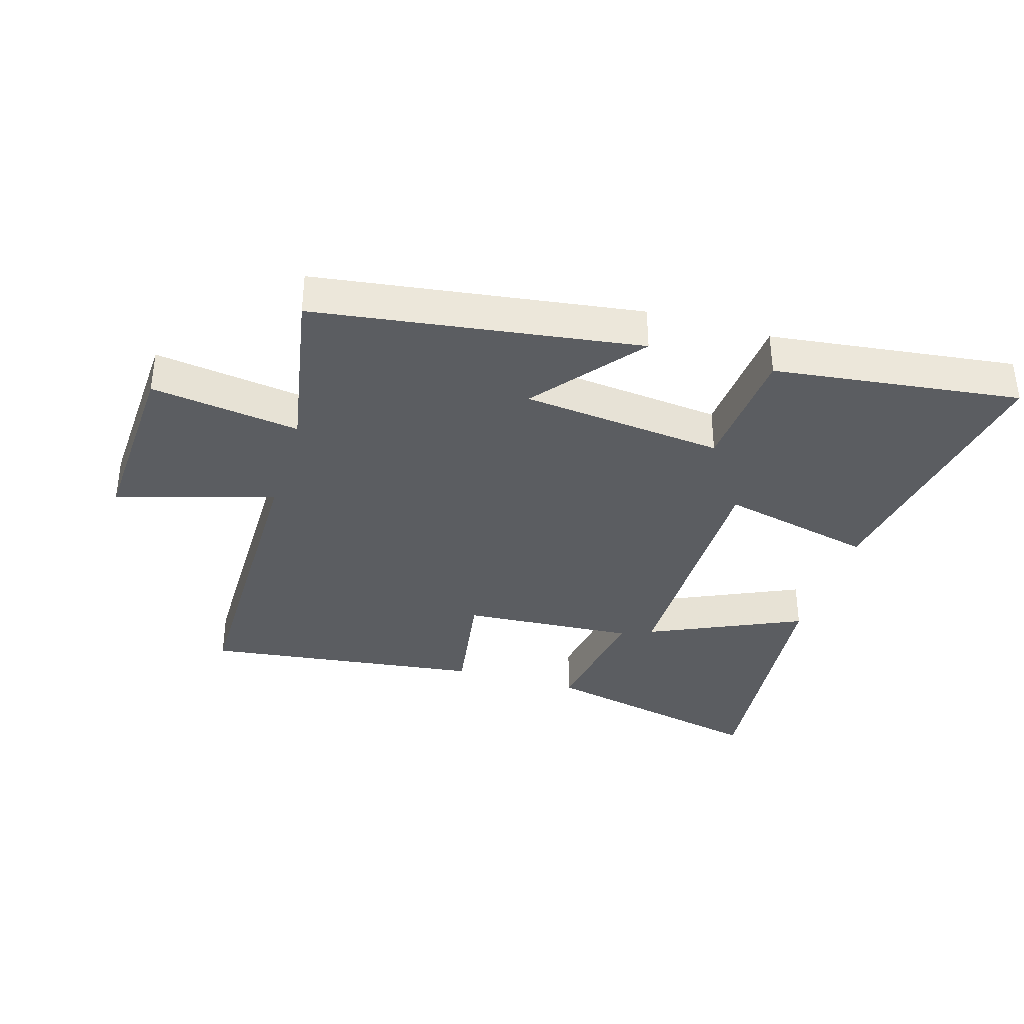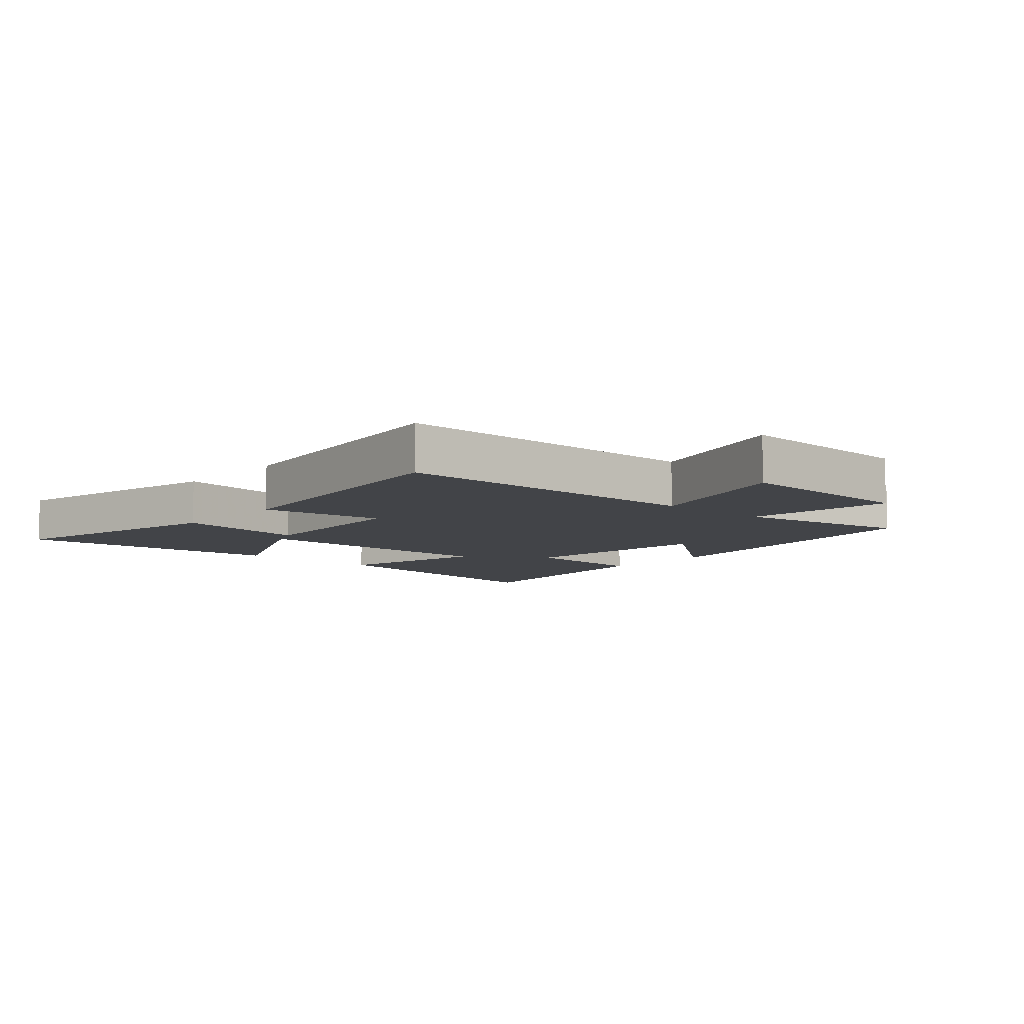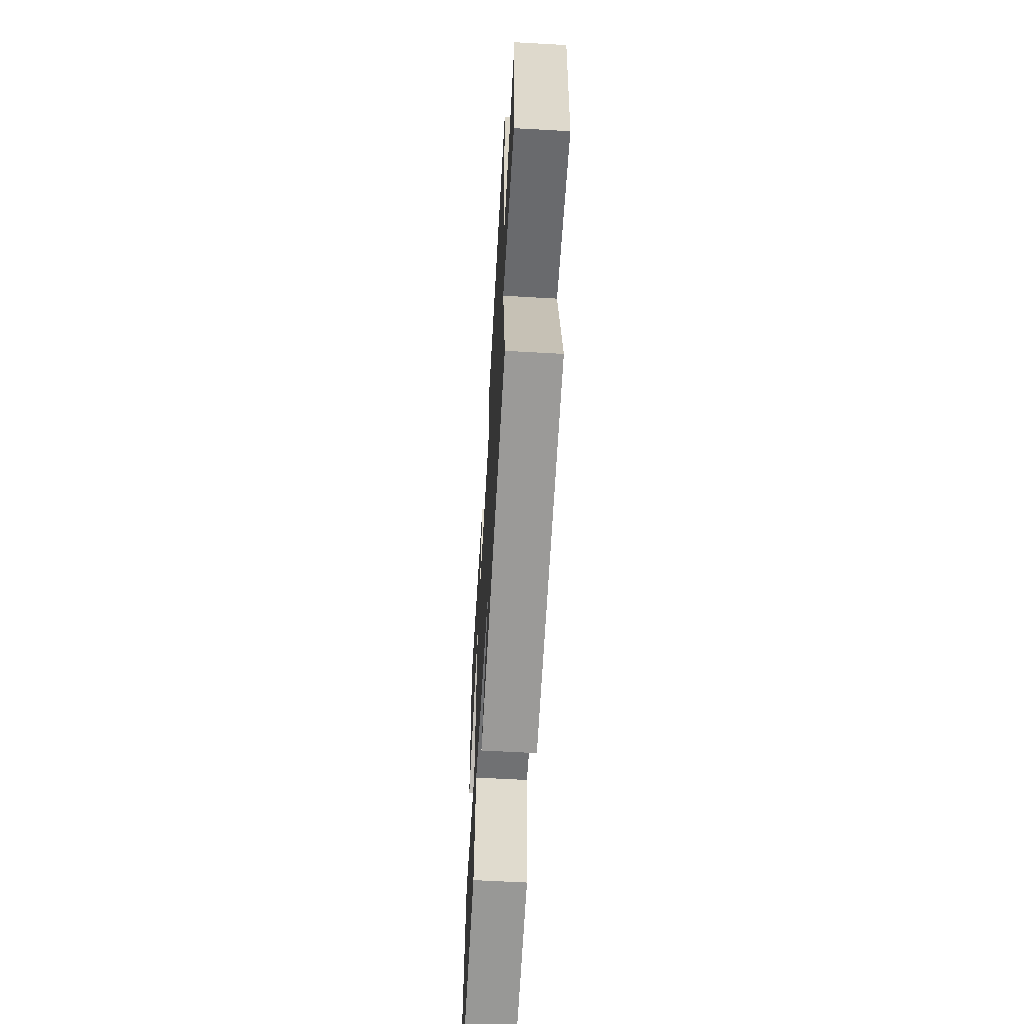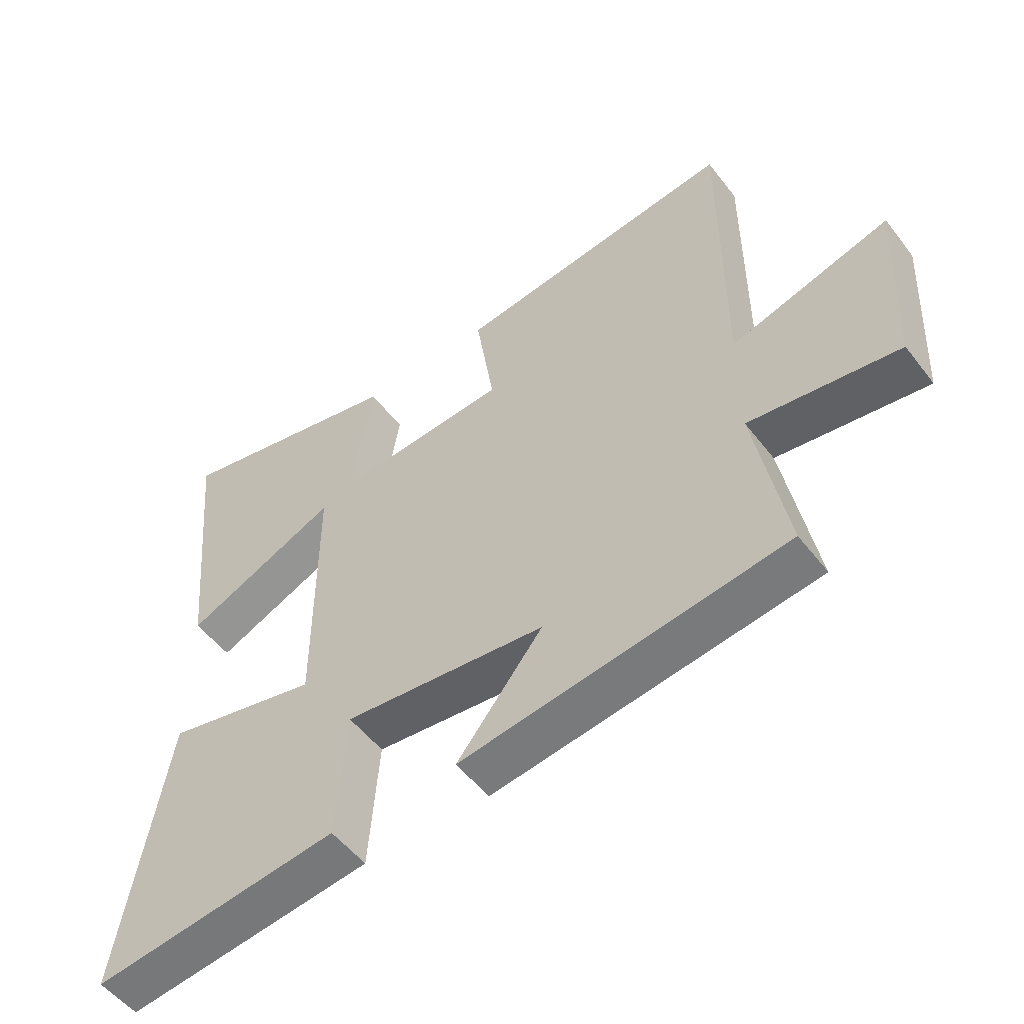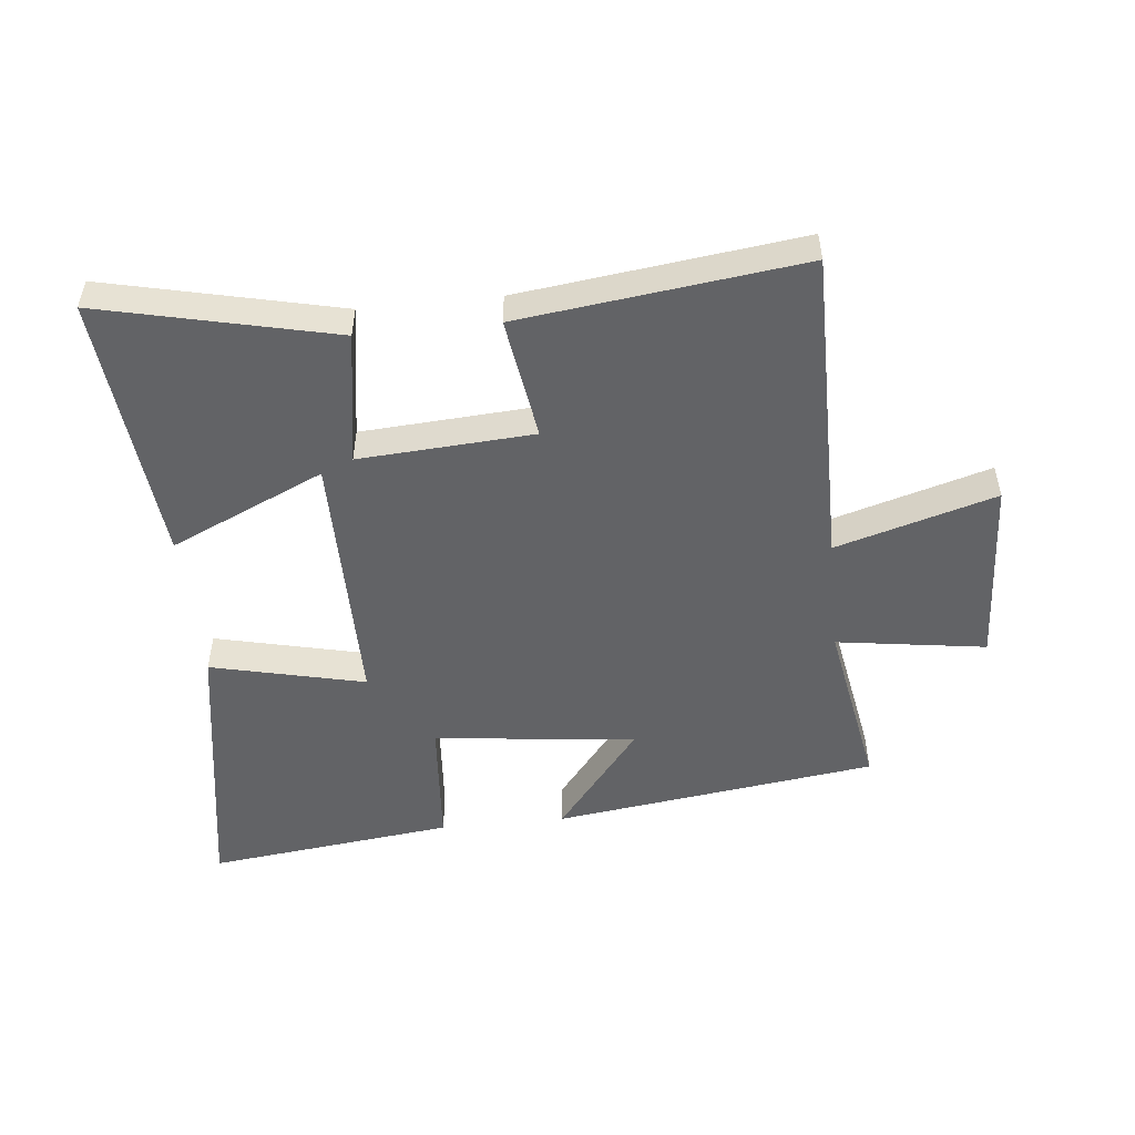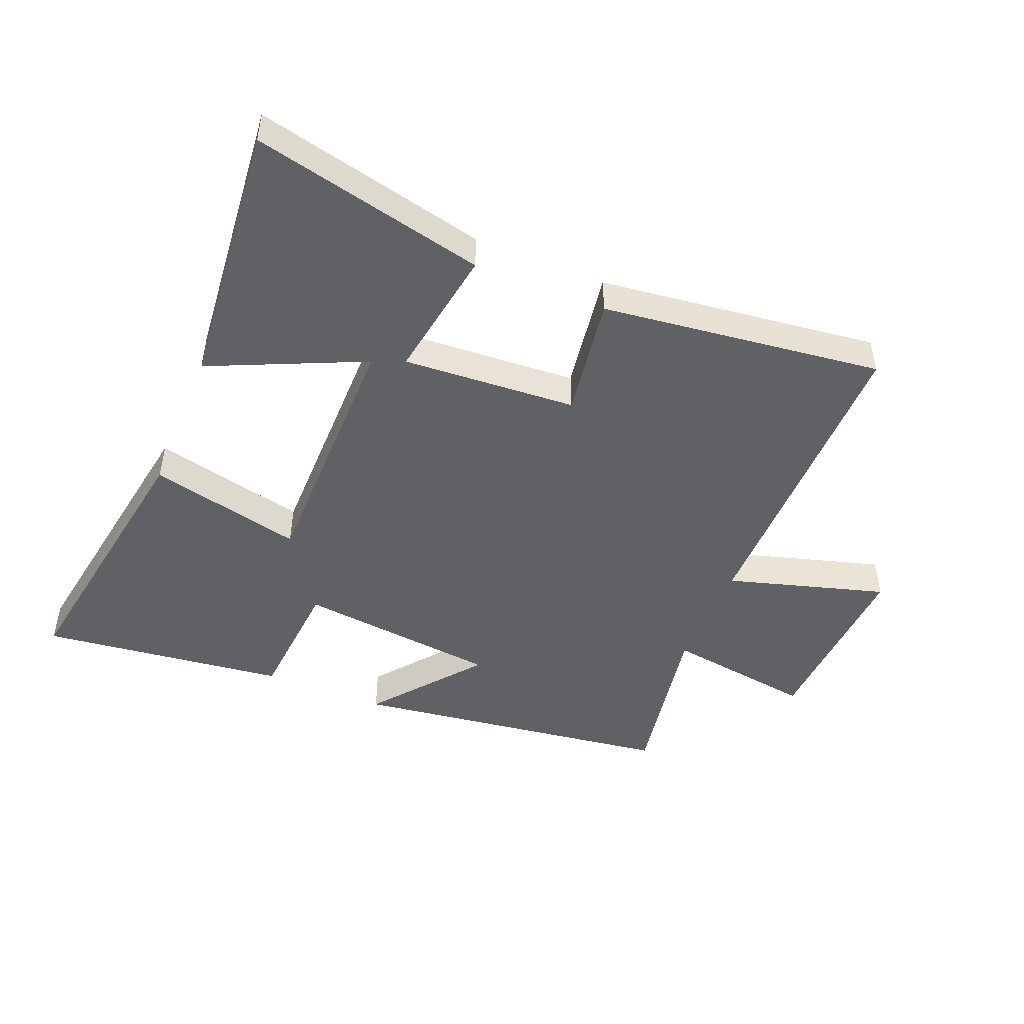
<metadata>
{"format":"obj","ext":"obj","renderer":"f3d","projection":"perspective","resolution":1024,"background":"white","views":[{"elev":-35.8,"azim":163.5,"up":"+Y"},{"elev":-7.8,"azim":48.9,"up":"+Y"},{"elev":-61.5,"azim":86.7,"up":"+Z"},{"elev":-52.9,"azim":36.7,"up":"+Z"},{"elev":-50.9,"azim":5.9,"up":"+Y"},{"elev":-47.6,"azim":-22.3,"up":"+Y"}]}
</metadata>
<code>
v 0.55 0.07 -0.429
v 0.028 0.07 -0.5
v 0.166 0.07 -0.327
v -0.16 0.07 -0.291
v -0.176 0.07 -0.5
v -0.574 0.07 -0.548
v -0.5 0.07 -0.098
v -0.252 0.07 -0.156
v -0.252 0.07 0.264
v -0.5 0.07 0.152
v -0.542 0.07 0.586
v -0.167 0.07 0.5
v -0.201 0.07 0.285
v 0.079 0.07 0.303
v 0.049 0.07 0.5
v 0.501 0.07 0.556
v 0.5 0.07 0.044
v 0.756 0.07 0.119
v 0.74 0.07 -0.183
v 0.5 0.07 -0.148
v 0.55 0 -0.429
v 0.028 0 -0.5
v 0.166 0 -0.327
v -0.16 0 -0.291
v -0.176 0 -0.5
v -0.574 0 -0.548
v -0.5 0 -0.098
v -0.252 0 -0.156
v -0.252 0 0.264
v -0.5 0 0.152
v -0.542 0 0.586
v -0.167 0 0.5
v -0.201 0 0.285
v 0.079 0 0.303
v 0.049 0 0.5
v 0.501 0 0.556
v 0.5 0 0.044
v 0.756 0 0.119
v 0.74 0 -0.183
v 0.5 0 -0.148
f 17 18 19 20
f 14 15 16 17
f 13 14 17 20
f 11 12 13
f 9 10 11
f 9 11 13
f 13 20 1
f 9 13 1
f 8 9 1
f 6 7 8
f 5 6 8
f 4 5 8
f 1 2 3
f 8 1 3
f 3 4 8
f 40 39 38 37
f 37 36 35 34
f 40 37 34 33
f 33 32 31
f 31 30 29
f 33 31 29
f 21 40 33
f 21 33 29
f 21 29 28
f 28 27 26
f 28 26 25
f 28 25 24
f 23 22 21
f 23 21 28
f 28 24 23
f 1 21 22 2
f 2 22 23 3
f 3 23 24 4
f 4 24 25 5
f 5 25 26 6
f 6 26 27 7
f 7 27 28 8
f 8 28 29 9
f 9 29 30 10
f 10 30 31 11
f 11 31 32 12
f 12 32 33 13
f 13 33 34 14
f 14 34 35 15
f 15 35 36 16
f 16 36 37 17
f 17 37 38 18
f 18 38 39 19
f 19 39 40 20
f 20 40 21 1

</code>
